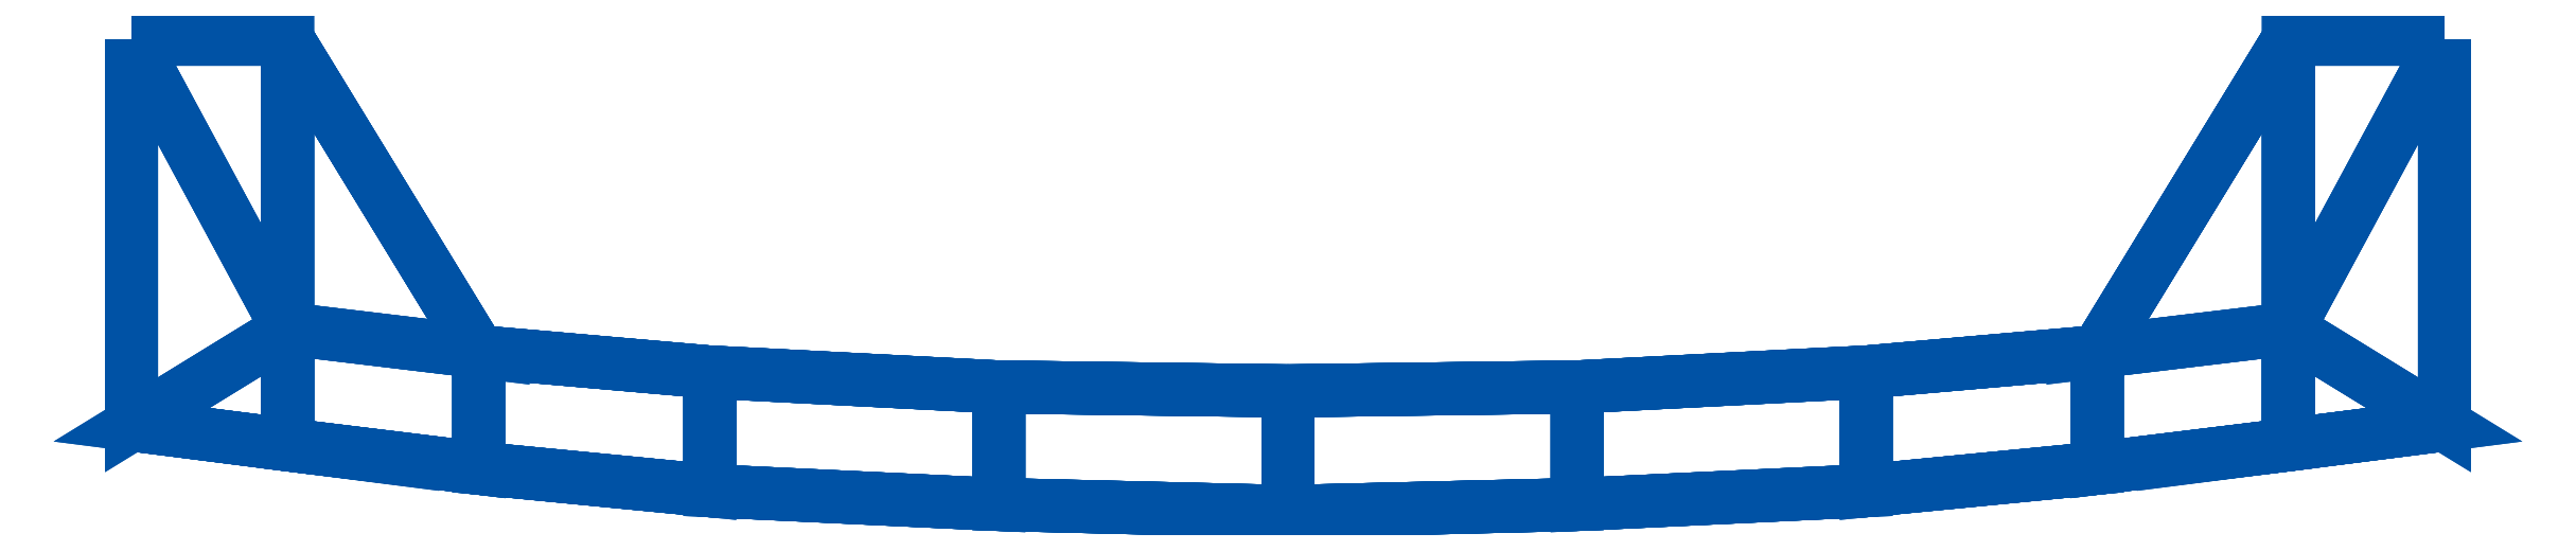
<metadata>
{"format":"dxf","ext":"dxf","renderer":"ezdxf+matplotlib","layout":"modelspace","background":"white","min_lineweight":24,"dpi":150}
</metadata>
<code>
0
SECTION
2
ENTITIES
0
POLYLINE
8
METAL
66
     1
10
0
20
0
30
0
70
    64
71
   126
72
    76
0
VERTEX
8
METAL
10
68.61
20
-1.8e-15
30
5.237
70
   192
0
VERTEX
8
METAL
10
68.61
20
-1.8e-15
30
5.237
70
   192
0
VERTEX
8
METAL
10
68.61
20
-1.8e-15
30
5.237
70
   192
0
VERTEX
8
METAL
10
68.61
20
-22.94
30
1.58
70
   192
0
VERTEX
8
METAL
10
68.61
20
-22.94
30
1.58
70
   192
0
VERTEX
8
METAL
10
68.61
20
-22.94
30
1.58
70
   192
0
VERTEX
8
METAL
10
68.61
20
-22.94
30
0.1186
70
   192
0
VERTEX
8
METAL
10
68.61
20
-22.94
30
0.1186
70
   192
0
VERTEX
8
METAL
10
68.61
20
0
30
0.1186
70
   192
0
VERTEX
8
METAL
10
68.61
20
0
30
0.1186
70
   192
0
VERTEX
8
METAL
10
68.61
20
-22.94
30
-1.343
70
   192
0
VERTEX
8
METAL
10
68.61
20
-22.94
30
-1.343
70
   192
0
VERTEX
8
METAL
10
68.61
20
-22.94
30
-1.343
70
   192
0
VERTEX
8
METAL
10
68.61
20
0
30
-5
70
   192
0
VERTEX
8
METAL
10
68.61
20
0
30
-5
70
   192
0
VERTEX
8
METAL
10
68.61
20
0
30
-5
70
   192
0
VERTEX
8
METAL
10
59.32
20
-1.8e-15
30
5.237
70
   192
0
VERTEX
8
METAL
10
59.32
20
-1.8e-15
30
5.237
70
   192
0
VERTEX
8
METAL
10
59.32
20
-17.24
30
4.922
70
   192
0
VERTEX
8
METAL
10
59.32
20
-24.13
30
1.58
70
   192
0
VERTEX
8
METAL
10
59.32
20
-24.13
30
1.58
70
   192
0
VERTEX
8
METAL
10
59.32
20
0
30
0.1186
70
   192
0
VERTEX
8
METAL
10
59.32
20
-24.13
30
-1.343
70
   192
0
VERTEX
8
METAL
10
59.32
20
-24.13
30
-1.343
70
   192
0
VERTEX
8
METAL
10
59.32
20
-17.24
30
-4.685
70
   192
0
VERTEX
8
METAL
10
59.32
20
0
30
-5
70
   192
0
VERTEX
8
METAL
10
59.32
20
0
30
-5
70
   192
0
VERTEX
8
METAL
10
59.32
20
-24.13
30
0.1186
70
   192
0
VERTEX
8
METAL
10
47.96
20
-18.6
30
3.996
70
   192
0
VERTEX
8
METAL
10
47.96
20
-18.6
30
3.996
70
   192
0
VERTEX
8
METAL
10
47.96
20
-25.53
30
1.58
70
   192
0
VERTEX
8
METAL
10
47.96
20
-25.53
30
1.58
70
   192
0
VERTEX
8
METAL
10
47.96
20
-25.53
30
0.1186
70
   192
0
VERTEX
8
METAL
10
47.96
20
-18.6
30
0.1186
70
   192
0
VERTEX
8
METAL
10
47.96
20
-25.53
30
-1.343
70
   192
0
VERTEX
8
METAL
10
47.96
20
-25.53
30
-1.343
70
   192
0
VERTEX
8
METAL
10
47.96
20
-18.6
30
-3.758
70
   192
0
VERTEX
8
METAL
10
47.96
20
-18.6
30
-3.758
70
   192
0
VERTEX
8
METAL
10
34.21
20
-19.8
30
3.996
70
   192
0
VERTEX
8
METAL
10
34.21
20
-19.8
30
3.996
70
   192
0
VERTEX
8
METAL
10
34.21
20
-26.87
30
1.58
70
   192
0
VERTEX
8
METAL
10
34.21
20
-26.87
30
1.58
70
   192
0
VERTEX
8
METAL
10
34.21
20
-26.87
30
0.1186
70
   192
0
VERTEX
8
METAL
10
34.21
20
-19.8
30
0.1186
70
   192
0
VERTEX
8
METAL
10
34.21
20
-26.87
30
-1.343
70
   192
0
VERTEX
8
METAL
10
34.21
20
-26.87
30
-1.343
70
   192
0
VERTEX
8
METAL
10
34.21
20
-19.8
30
-3.758
70
   192
0
VERTEX
8
METAL
10
34.21
20
-19.8
30
-3.758
70
   192
0
VERTEX
8
METAL
10
17.01
20
-20.69
30
3.996
70
   192
0
VERTEX
8
METAL
10
17.01
20
-20.69
30
3.996
70
   192
0
VERTEX
8
METAL
10
17.01
20
-27.69
30
1.58
70
   192
0
VERTEX
8
METAL
10
17.01
20
-27.69
30
1.58
70
   192
0
VERTEX
8
METAL
10
17.01
20
-27.69
30
0.1186
70
   192
0
VERTEX
8
METAL
10
17.01
20
-20.69
30
0.1186
70
   192
0
VERTEX
8
METAL
10
17.01
20
-27.69
30
-1.343
70
   192
0
VERTEX
8
METAL
10
17.01
20
-27.69
30
-1.343
70
   192
0
VERTEX
8
METAL
10
17.01
20
-20.69
30
-3.758
70
   192
0
VERTEX
8
METAL
10
17.01
20
-20.69
30
-3.758
70
   192
0
VERTEX
8
METAL
10
-0.1939
20
-20.93
30
3.996
70
   192
0
VERTEX
8
METAL
10
-0.1939
20
-20.93
30
3.996
70
   192
0
VERTEX
8
METAL
10
-0.1939
20
-28.11
30
1.58
70
   192
0
VERTEX
8
METAL
10
-0.1939
20
-28.11
30
1.58
70
   192
0
VERTEX
8
METAL
10
-0.1939
20
-28.11
30
0.1186
70
   192
0
VERTEX
8
METAL
10
-0.1939
20
-20.93
30
0.1186
70
   192
0
VERTEX
8
METAL
10
-0.1939
20
-28.11
30
-1.343
70
   192
0
VERTEX
8
METAL
10
-0.1939
20
-28.11
30
-1.343
70
   192
0
VERTEX
8
METAL
10
-0.1939
20
-20.93
30
-3.758
70
   192
0
VERTEX
8
METAL
10
-0.1939
20
-20.93
30
-3.758
70
   192
0
VERTEX
8
METAL
10
-17.4
20
-20.69
30
3.996
70
   192
0
VERTEX
8
METAL
10
-17.4
20
-20.69
30
3.996
70
   192
0
VERTEX
8
METAL
10
-17.4
20
-27.69
30
1.58
70
   192
0
VERTEX
8
METAL
10
-17.4
20
-27.69
30
1.58
70
   192
0
VERTEX
8
METAL
10
-17.4
20
-27.69
30
0.1186
70
   192
0
VERTEX
8
METAL
10
-17.4
20
-20.69
30
0.1186
70
   192
0
VERTEX
8
METAL
10
-17.4
20
-27.69
30
-1.343
70
   192
0
VERTEX
8
METAL
10
-17.4
20
-27.69
30
-1.343
70
   192
0
VERTEX
8
METAL
10
-17.4
20
-20.69
30
-3.758
70
   192
0
VERTEX
8
METAL
10
-17.4
20
-20.69
30
-3.758
70
   192
0
VERTEX
8
METAL
10
-34.6
20
-19.8
30
3.996
70
   192
0
VERTEX
8
METAL
10
-34.6
20
-19.8
30
3.996
70
   192
0
VERTEX
8
METAL
10
-34.6
20
-26.87
30
1.58
70
   192
0
VERTEX
8
METAL
10
-34.6
20
-26.87
30
1.58
70
   192
0
VERTEX
8
METAL
10
-34.6
20
-26.87
30
0.1186
70
   192
0
VERTEX
8
METAL
10
-34.6
20
-19.8
30
0.1186
70
   192
0
VERTEX
8
METAL
10
-34.6
20
-26.87
30
-1.343
70
   192
0
VERTEX
8
METAL
10
-34.6
20
-26.87
30
-1.343
70
   192
0
VERTEX
8
METAL
10
-34.6
20
-19.8
30
-3.758
70
   192
0
VERTEX
8
METAL
10
-34.6
20
-19.8
30
-3.758
70
   192
0
VERTEX
8
METAL
10
-48.35
20
-18.6
30
3.996
70
   192
0
VERTEX
8
METAL
10
-48.35
20
-18.6
30
3.996
70
   192
0
VERTEX
8
METAL
10
-48.35
20
-25.53
30
1.58
70
   192
0
VERTEX
8
METAL
10
-48.35
20
-25.53
30
1.58
70
   192
0
VERTEX
8
METAL
10
-48.35
20
-25.53
30
0.1186
70
   192
0
VERTEX
8
METAL
10
-48.35
20
-18.6
30
0.1186
70
   192
0
VERTEX
8
METAL
10
-48.35
20
-25.53
30
-1.343
70
   192
0
VERTEX
8
METAL
10
-48.35
20
-25.53
30
-1.343
70
   192
0
VERTEX
8
METAL
10
-48.35
20
-18.6
30
-3.758
70
   192
0
VERTEX
8
METAL
10
-48.35
20
-18.6
30
-3.758
70
   192
0
VERTEX
8
METAL
10
-59.71
20
-24.13
30
0.1186
70
   192
0
VERTEX
8
METAL
10
-59.71
20
-9.537e-07
30
5.237
70
   192
0
VERTEX
8
METAL
10
-59.71
20
-9.537e-07
30
5.237
70
   192
0
VERTEX
8
METAL
10
-59.71
20
-17.24
30
4.922
70
   192
0
VERTEX
8
METAL
10
-59.71
20
-24.13
30
1.58
70
   192
0
VERTEX
8
METAL
10
-59.71
20
-24.13
30
1.58
70
   192
0
VERTEX
8
METAL
10
-59.71
20
-9.537e-07
30
0.1186
70
   192
0
VERTEX
8
METAL
10
-59.71
20
-24.13
30
-1.343
70
   192
0
VERTEX
8
METAL
10
-59.71
20
-24.13
30
-1.343
70
   192
0
VERTEX
8
METAL
10
-59.71
20
-17.24
30
-4.685
70
   192
0
VERTEX
8
METAL
10
-59.71
20
-9.537e-07
30
-5
70
   192
0
VERTEX
8
METAL
10
-59.71
20
-9.537e-07
30
-5
70
   192
0
VERTEX
8
METAL
10
-69
20
-9.537e-07
30
5.237
70
   192
0
VERTEX
8
METAL
10
-69
20
-9.537e-07
30
5.237
70
   192
0
VERTEX
8
METAL
10
-69
20
-9.537e-07
30
5.237
70
   192
0
VERTEX
8
METAL
10
-69
20
-22.94
30
1.58
70
   192
0
VERTEX
8
METAL
10
-69
20
-22.94
30
1.58
70
   192
0
VERTEX
8
METAL
10
-69
20
-22.94
30
1.58
70
   192
0
VERTEX
8
METAL
10
-69
20
-22.94
30
0.1186
70
   192
0
VERTEX
8
METAL
10
-69
20
-22.94
30
0.1186
70
   192
0
VERTEX
8
METAL
10
-69
20
-9.537e-07
30
0.1186
70
   192
0
VERTEX
8
METAL
10
-69
20
-9.537e-07
30
0.1186
70
   192
0
VERTEX
8
METAL
10
-69
20
-22.94
30
-1.343
70
   192
0
VERTEX
8
METAL
10
-69
20
-22.94
30
-1.343
70
   192
0
VERTEX
8
METAL
10
-69
20
-22.94
30
-1.343
70
   192
0
VERTEX
8
METAL
10
-69
20
-9.537e-07
30
-5
70
   192
0
VERTEX
8
METAL
10
-69
20
-9.537e-07
30
-5
70
   192
0
VERTEX
8
METAL
10
-69
20
-9.537e-07
30
-5
70
   192
0
VERTEX
8
METAL
10
0
20
0
30
0
70
   128
71
   119
72
   105
73
   109
74
   124
0
VERTEX
8
METAL
10
0
20
0
30
0
70
   128
71
   107
72
    99
73
   117
74
   121
0
VERTEX
8
METAL
10
0
20
0
30
0
70
   128
71
   125
72
   108
73
   122
74
   122
0
VERTEX
8
METAL
10
0
20
0
30
0
70
   128
71
    76
72
    73
73
    83
74
    86
0
VERTEX
8
METAL
10
0
20
0
30
0
70
   128
71
    78
72
    75
73
    85
74
    88
0
VERTEX
8
METAL
10
0
20
0
30
0
70
   128
71
    65
72
    63
73
    73
74
    76
0
VERTEX
8
METAL
10
0
20
0
30
0
70
   128
71
    68
72
    66
73
    75
74
    78
0
VERTEX
8
METAL
10
0
20
0
30
0
70
   128
71
    86
72
    83
73
    93
74
    96
0
VERTEX
8
METAL
10
0
20
0
30
0
70
   128
71
    88
72
    85
73
    95
74
    98
0
VERTEX
8
METAL
10
0
20
0
30
0
70
   128
71
    96
72
    93
73
    99
74
   107
0
VERTEX
8
METAL
10
0
20
0
30
0
70
   128
71
   110
72
    98
73
   108
74
   108
0
VERTEX
8
METAL
10
0
20
0
30
0
70
   128
71
    98
72
    95
73
   106
74
   108
0
VERTEX
8
METAL
10
0
20
0
30
0
70
   128
71
   108
72
   106
73
   122
74
   122
0
VERTEX
8
METAL
10
0
20
0
30
0
70
   128
71
   125
72
   110
73
   108
74
   108
0
VERTEX
8
METAL
10
0
20
0
30
0
70
   128
71
   120
72
   126
73
   123
74
   118
0
VERTEX
8
METAL
10
0
20
0
30
0
70
   128
71
    77
72
    87
73
    84
74
    74
0
VERTEX
8
METAL
10
0
20
0
30
0
70
   128
71
    67
72
    77
73
    74
74
    64
0
VERTEX
8
METAL
10
0
20
0
30
0
70
   128
71
    87
72
    97
73
    94
74
    84
0
VERTEX
8
METAL
10
0
20
0
30
0
70
   128
71
    97
72
   109
73
   105
74
    94
0
VERTEX
8
METAL
10
0
20
0
30
0
70
   128
71
   119
72
   111
73
   100
74
   105
0
VERTEX
8
METAL
10
0
20
0
30
0
70
   128
71
   104
72
   114
73
   117
74
    99
0
VERTEX
8
METAL
10
0
20
0
30
0
70
   128
71
   112
72
   115
73
   102
74
   102
0
VERTEX
8
METAL
10
0
20
0
30
0
70
   128
71
    72
72
    82
73
    83
74
    73
0
VERTEX
8
METAL
10
0
20
0
30
0
70
   128
71
    70
72
    80
73
    81
74
    71
0
VERTEX
8
METAL
10
0
20
0
30
0
70
   128
71
    62
72
    72
73
    73
74
    63
0
VERTEX
8
METAL
10
0
20
0
30
0
70
   128
71
    59
72
    70
73
    71
74
    61
0
VERTEX
8
METAL
10
0
20
0
30
0
70
   128
71
    82
72
    92
73
    93
74
    83
0
VERTEX
8
METAL
10
0
20
0
30
0
70
   128
71
    80
72
    90
73
    91
74
    81
0
VERTEX
8
METAL
10
0
20
0
30
0
70
   128
71
    92
72
   104
73
    99
74
    93
0
VERTEX
8
METAL
10
0
20
0
30
0
70
   128
71
   101
72
   102
73
    90
74
    90
0
VERTEX
8
METAL
10
0
20
0
30
0
70
   128
71
    90
72
   102
73
   103
74
    91
0
VERTEX
8
METAL
10
0
20
0
30
0
70
   128
71
   102
72
   115
73
   103
74
   103
0
VERTEX
8
METAL
10
0
20
0
30
0
70
   128
71
   112
72
   102
73
   101
74
   101
0
VERTEX
8
METAL
10
0
20
0
30
0
70
   128
71
   120
72
   118
73
   116
74
   113
0
VERTEX
8
METAL
10
0
20
0
30
0
70
   128
71
    69
72
    74
73
    84
74
    79
0
VERTEX
8
METAL
10
0
20
0
30
0
70
   128
71
    60
72
    64
73
    74
74
    69
0
VERTEX
8
METAL
10
0
20
0
30
0
70
   128
71
    79
72
    84
73
    94
74
    89
0
VERTEX
8
METAL
10
0
20
0
30
0
70
   128
71
    89
72
    94
73
   105
74
   100
0
VERTEX
8
METAL
10
0
20
0
30
0
70
   128
71
    10
72
    16
73
    27
74
    22
0
VERTEX
8
METAL
10
0
20
0
30
0
70
   128
71
    23
72
    13
73
     8
74
    28
0
VERTEX
8
METAL
10
0
20
0
30
0
70
   128
71
    15
72
    12
73
    25
74
    25
0
VERTEX
8
METAL
10
0
20
0
30
0
70
   128
71
    55
72
    45
73
    43
74
    53
0
VERTEX
8
METAL
10
0
20
0
30
0
70
   128
71
    57
72
    47
73
    46
74
    56
0
VERTEX
8
METAL
10
0
20
0
30
0
70
   128
71
    65
72
    55
73
    53
74
    63
0
VERTEX
8
METAL
10
0
20
0
30
0
70
   128
71
    68
72
    57
73
    56
74
    66
0
VERTEX
8
METAL
10
0
20
0
30
0
70
   128
71
    45
72
    35
73
    33
74
    43
0
VERTEX
8
METAL
10
0
20
0
30
0
70
   128
71
    47
72
    37
73
    36
74
    46
0
VERTEX
8
METAL
10
0
20
0
30
0
70
   128
71
    35
72
    23
73
    28
74
    33
0
VERTEX
8
METAL
10
0
20
0
30
0
70
   128
71
    26
72
    25
73
    37
74
    37
0
VERTEX
8
METAL
10
0
20
0
30
0
70
   128
71
    37
72
    25
73
    24
74
    36
0
VERTEX
8
METAL
10
0
20
0
30
0
70
   128
71
    25
72
    12
73
    24
74
    24
0
VERTEX
8
METAL
10
0
20
0
30
0
70
   128
71
    15
72
    25
73
    26
74
    26
0
VERTEX
8
METAL
10
0
20
0
30
0
70
   128
71
     9
72
     7
73
    11
74
    14
0
VERTEX
8
METAL
10
0
20
0
30
0
70
   128
71
    58
72
    54
73
    44
74
    48
0
VERTEX
8
METAL
10
0
20
0
30
0
70
   128
71
    67
72
    64
73
    54
74
    58
0
VERTEX
8
METAL
10
0
20
0
30
0
70
   128
71
    48
72
    44
73
    34
74
    38
0
VERTEX
8
METAL
10
0
20
0
30
0
70
   128
71
    38
72
    34
73
    22
74
    27
0
VERTEX
8
METAL
10
0
20
0
30
0
70
   128
71
    10
72
    22
73
    18
74
     3
0
VERTEX
8
METAL
10
0
20
0
30
0
70
   128
71
    20
72
    28
73
     8
74
     6
0
VERTEX
8
METAL
10
0
20
0
30
0
70
   128
71
     2
72
    19
73
     5
74
     5
0
VERTEX
8
METAL
10
0
20
0
30
0
70
   128
71
    51
72
    53
73
    43
74
    41
0
VERTEX
8
METAL
10
0
20
0
30
0
70
   128
71
    49
72
    52
73
    42
74
    39
0
VERTEX
8
METAL
10
0
20
0
30
0
70
   128
71
    62
72
    63
73
    53
74
    51
0
VERTEX
8
METAL
10
0
20
0
30
0
70
   128
71
    59
72
    61
73
    52
74
    49
0
VERTEX
8
METAL
10
0
20
0
30
0
70
   128
71
    41
72
    43
73
    33
74
    31
0
VERTEX
8
METAL
10
0
20
0
30
0
70
   128
71
    39
72
    42
73
    32
74
    29
0
VERTEX
8
METAL
10
0
20
0
30
0
70
   128
71
    31
72
    33
73
    28
74
    20
0
VERTEX
8
METAL
10
0
20
0
30
0
70
   128
71
    17
72
    29
73
    19
74
    19
0
VERTEX
8
METAL
10
0
20
0
30
0
70
   128
71
    29
72
    32
73
    21
74
    19
0
VERTEX
8
METAL
10
0
20
0
30
0
70
   128
71
    19
72
    21
73
     5
74
     5
0
VERTEX
8
METAL
10
0
20
0
30
0
70
   128
71
     2
72
    17
73
    19
74
    19
0
VERTEX
8
METAL
10
0
20
0
30
0
70
   128
71
     9
72
     1
73
     4
74
     7
0
VERTEX
8
METAL
10
0
20
0
30
0
70
   128
71
    50
72
    40
73
    44
74
    54
0
VERTEX
8
METAL
10
0
20
0
30
0
70
   128
71
    60
72
    50
73
    54
74
    64
0
VERTEX
8
METAL
10
0
20
0
30
0
70
   128
71
    40
72
    30
73
    34
74
    44
0
VERTEX
8
METAL
10
0
20
0
30
0
70
   128
71
    30
72
    18
73
    22
74
    34
0
SEQEND
8
METAL
0
ENDSEC
0
EOF

</code>
